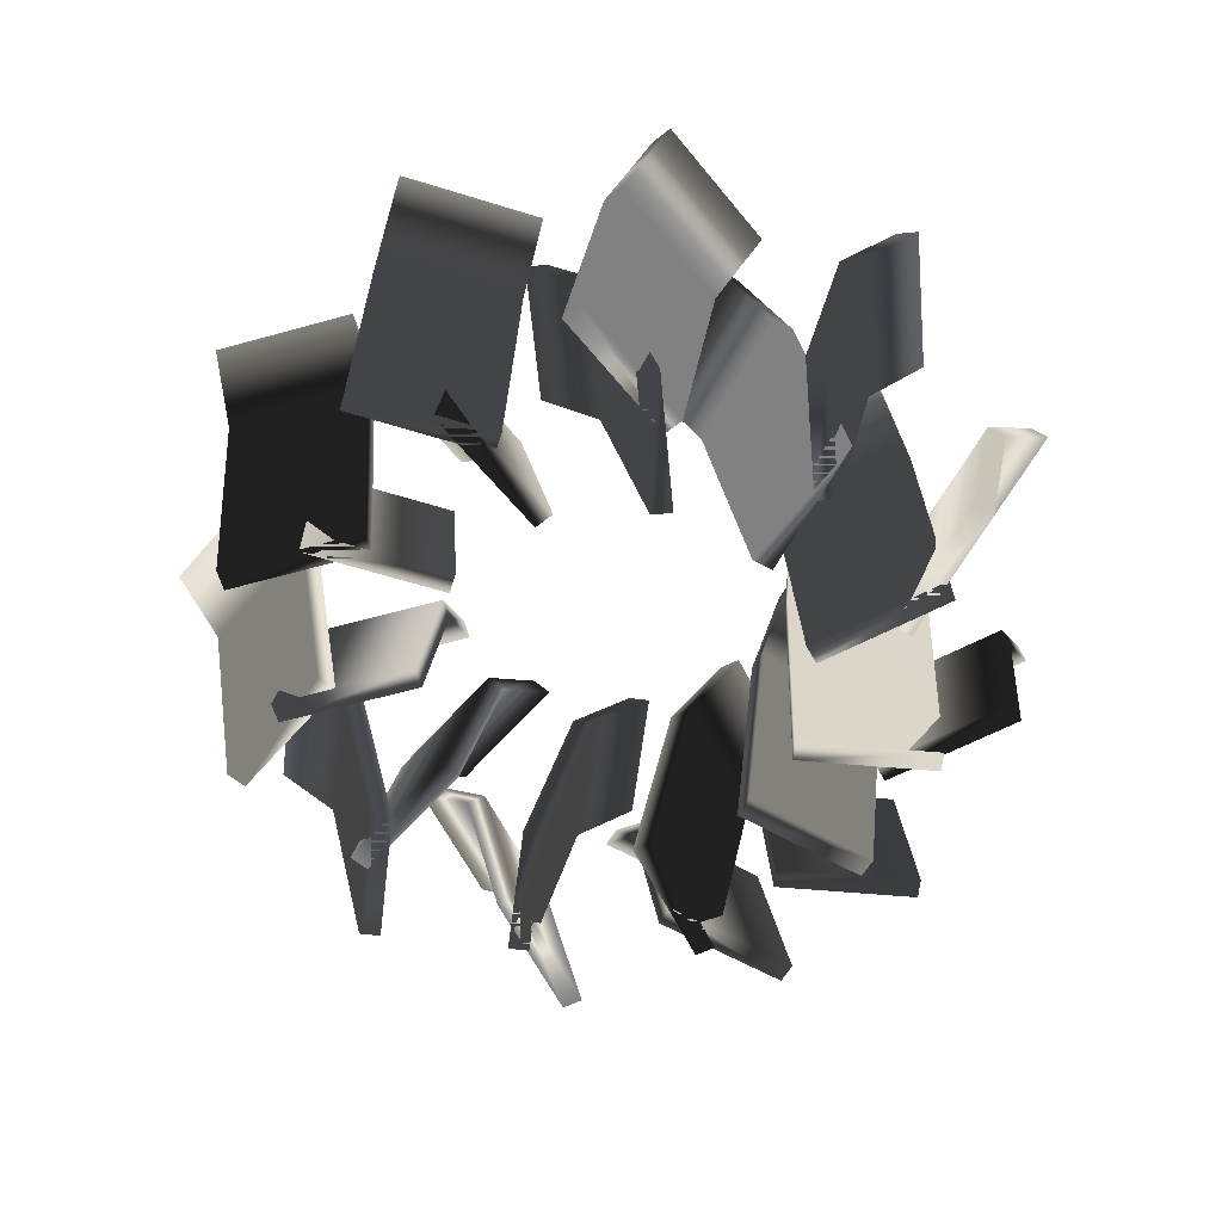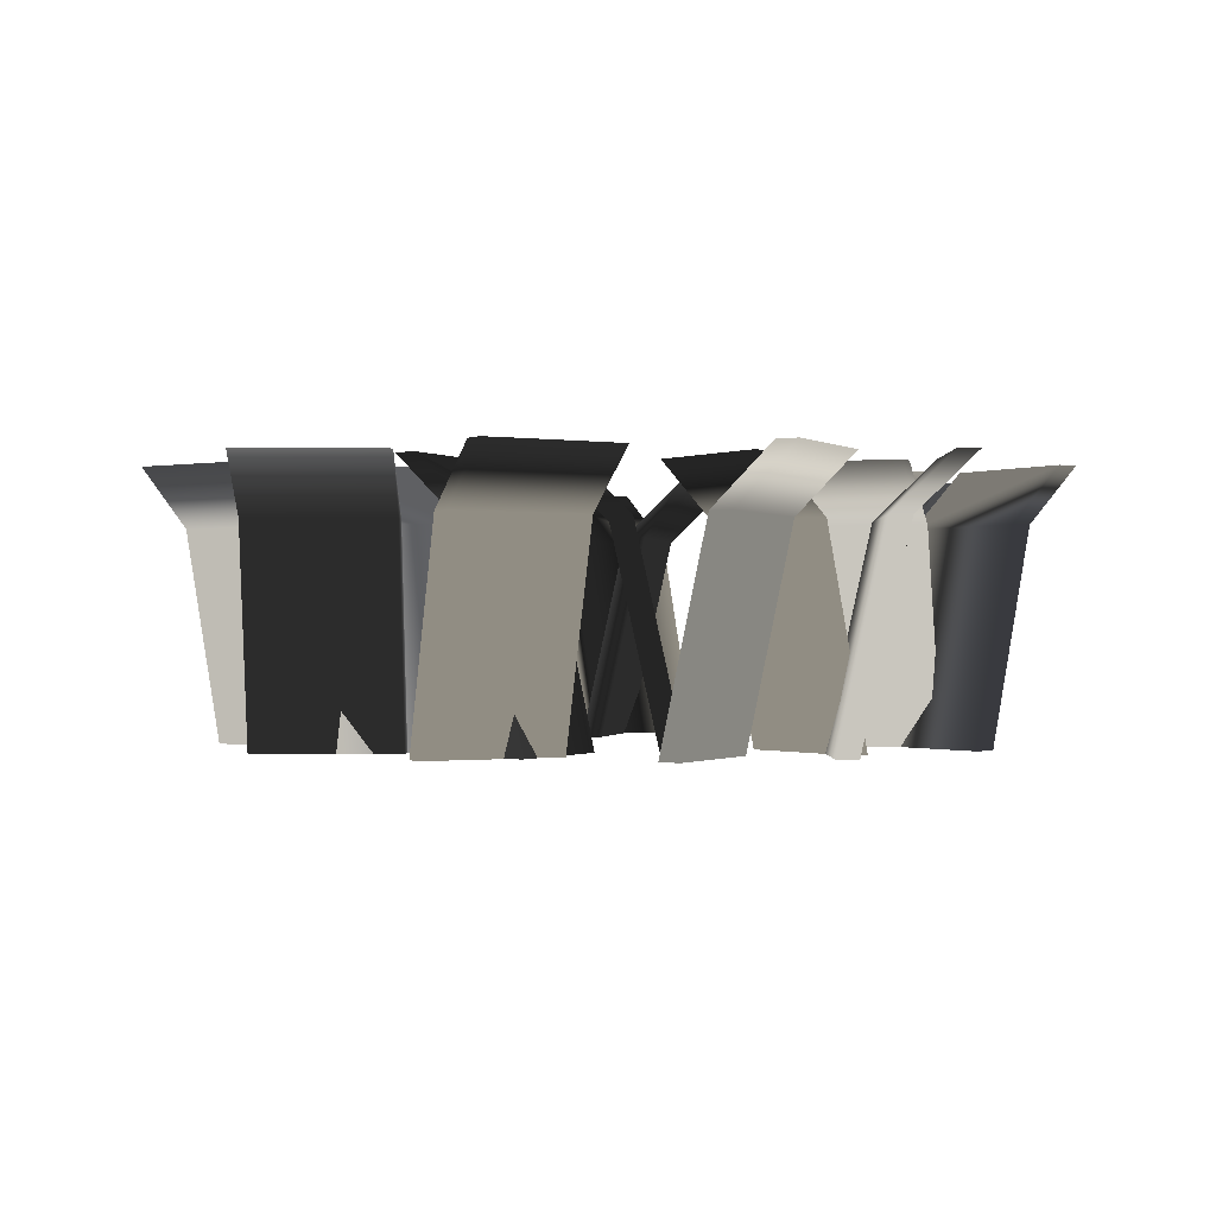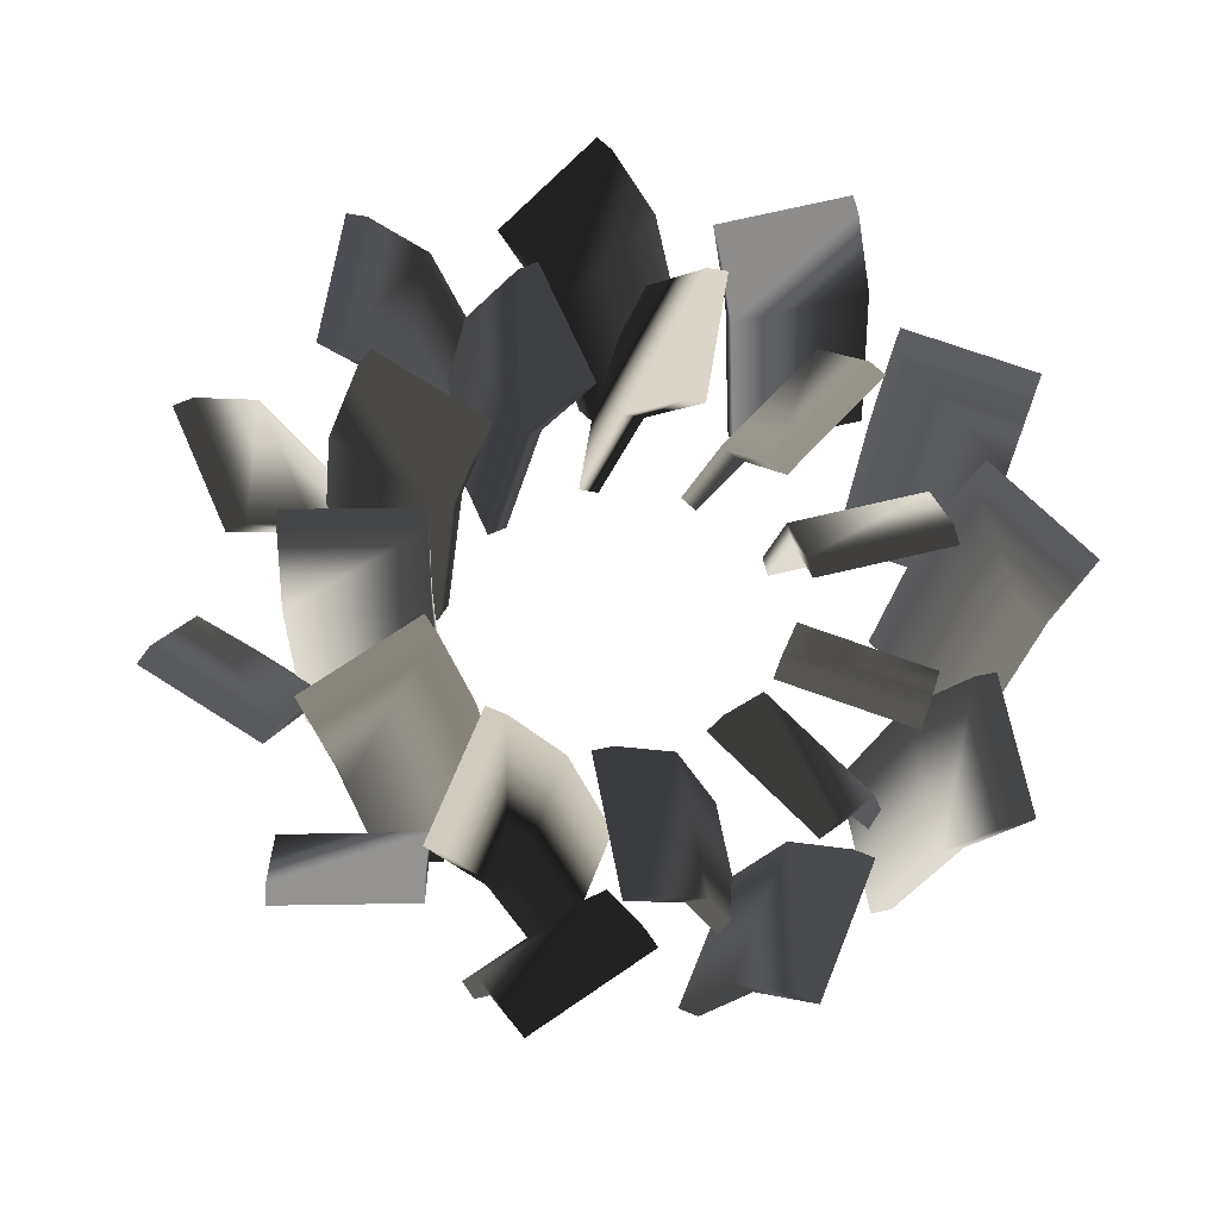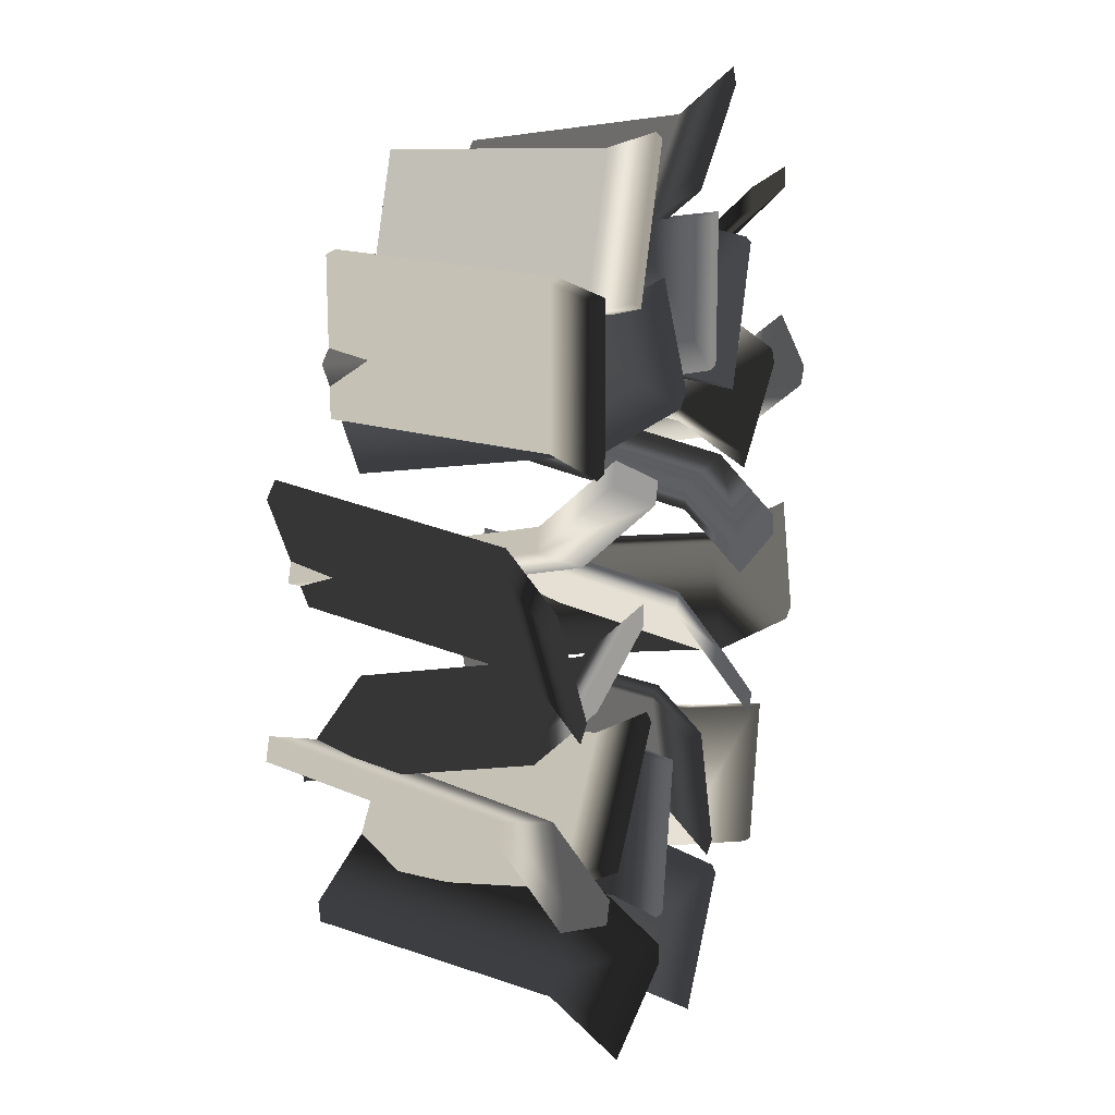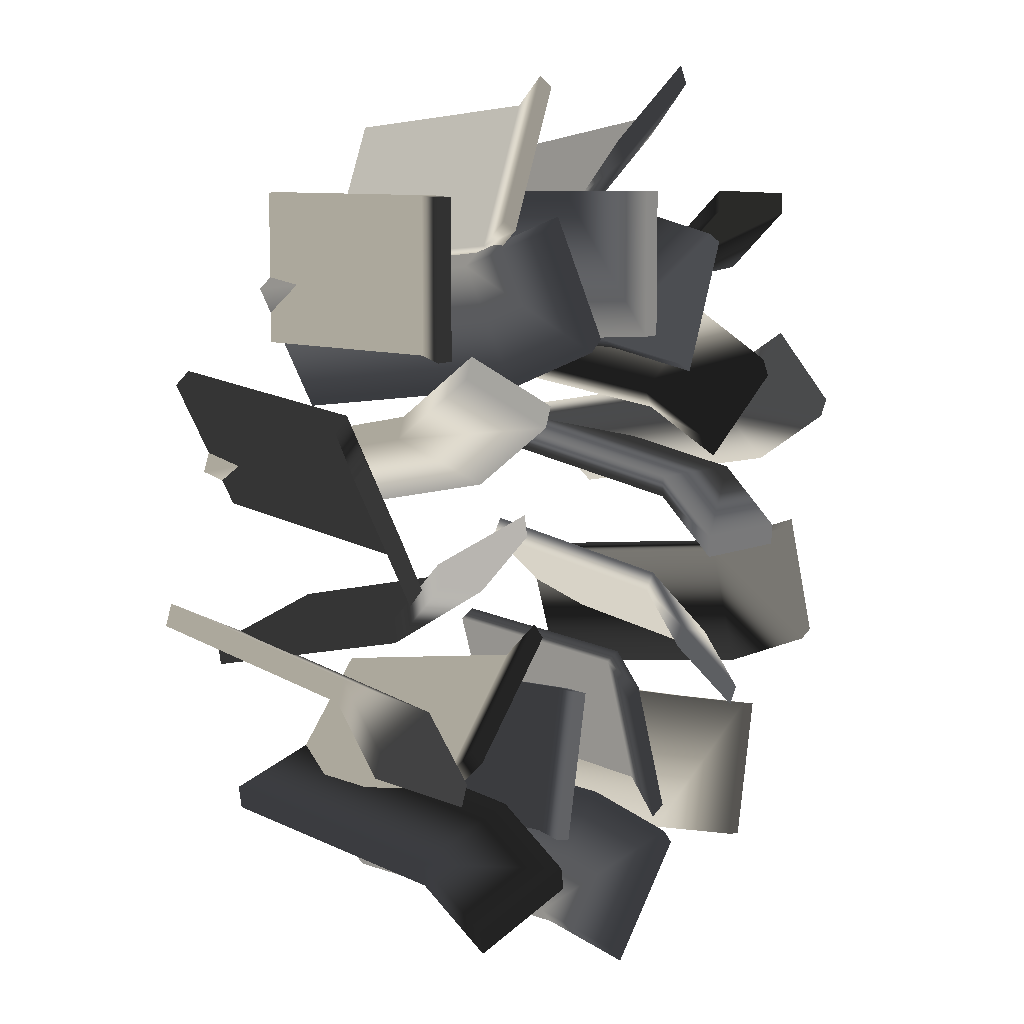
<metadata>
{"format":"obj","ext":"obj","renderer":"f3d","projection":"perspective","resolution":1024,"background":"white","views":[{"elev":-60.5,"azim":-120.1,"up":"+Y"},{"elev":-0.7,"azim":0.3,"up":"+Y"},{"elev":70.2,"azim":-69.9,"up":"+Y"},{"elev":18.7,"azim":107.4,"up":"+Z"},{"elev":8.5,"azim":123.1,"up":"+Z"}]}
</metadata>
<code>
g Plant_5
v 26.21 -4.5 37.94
v 31.82 21.12 37.94
v 23.63 -4.5 37.94
v 29.24 21.12 37.94
v 26.21 -4.5 20.6
v 31.82 21.12 20.6
v 23.63 -4.5 20.6
v 29.24 21.12 20.6
v 39.05 28.14 37.94
v 36.47 28.14 37.94
v 36.47 28.14 20.6
v 39.05 28.14 20.6
v 5.549 -4.5 37.94
v -0.06302 21.12 37.94
v 8.131 -4.5 37.94
v 2.519 21.12 37.94
v 5.549 -4.5 20.6
v -0.06301 21.12 20.6
v 8.131 -4.5 20.6
v 2.519 21.12 20.6
v -7.291 28.14 37.94
v -4.709 28.14 37.94
v -4.709 28.14 20.6
v -7.291 28.14 20.6
v 43.18 -4.5 16.92
v 47.86 21.12 13.82
v 41.03 -4.5 18.35
v 45.71 21.12 15.25
v 33.61 -4.5 2.461
v 38.29 21.12 -0.6365
v 31.46 -4.5 3.886
v 36.14 21.12 0.7887
v 53.89 28.14 9.835
v 51.74 28.14 11.26
v 42.17 28.14 -3.201
v 44.32 28.14 -4.626
v 25.95 -4.5 28.33
v 21.27 21.12 31.42
v 28.11 -4.5 26.9
v 23.43 21.12 30
v 16.38 -4.5 13.87
v 11.7 21.12 16.96
v 18.54 -4.5 12.44
v 13.86 21.12 15.54
v 15.25 28.14 35.41
v 17.4 28.14 33.99
v 7.829 28.14 19.53
v 5.676 28.14 20.95
v 45.74 -4.5 -9.971
v 47.93 21.12 -15.14
v 44.73 -4.5 -7.594
v 46.92 21.12 -12.76
v 29.78 -4.5 -16.75
v 31.97 21.12 -21.91
v 28.77 -4.5 -14.37
v 30.96 21.12 -19.54
v 50.76 28.14 -21.79
v 49.75 28.14 -19.41
v 33.78 28.14 -26.19
v 34.79 28.14 -28.57
v 37.66 -4.5 9.05
v 35.47 21.12 14.22
v 38.67 -4.5 6.673
v 36.48 21.12 11.84
v 21.7 -4.5 2.274
v 19.51 21.12 7.44
v 22.71 -4.5 -0.1025
v 20.52 21.12 5.063
v 32.65 28.14 20.87
v 33.66 28.14 18.49
v 17.69 28.14 11.72
v 16.68 28.14 14.09
v 33.02 -4.5 -33.81
v 32 21.12 -39.32
v 33.5 -4.5 -31.27
v 32.47 21.12 -36.78
v 15.97 -4.5 -30.65
v 14.95 21.12 -36.16
v 16.44 -4.5 -28.11
v 15.42 21.12 -33.62
v 30.68 28.14 -46.43
v 31.16 28.14 -43.89
v 14.1 28.14 -40.73
v 13.63 28.14 -43.27
v 36.79 -4.5 -13.49
v 37.81 21.12 -7.97
v 36.32 -4.5 -16.03
v 37.34 21.12 -10.51
v 19.74 -4.5 -10.33
v 20.76 21.12 -4.81
v 19.27 -4.5 -12.87
v 20.29 21.12 -7.349
v 39.13 28.14 -0.8632
v 38.66 28.14 -3.402
v 21.61 28.14 -0.2419
v 22.08 28.14 2.297
v 9.268 -4.5 -46.66
v 5.369 21.12 -50.7
v 11.06 -4.5 -44.81
v 7.163 21.12 -48.84
v -3.206 -4.5 -34.62
v -7.105 21.12 -38.65
v -1.413 -4.5 -32.76
v -5.311 21.12 -36.8
v 0.3486 28.14 -55.9
v 2.142 28.14 -54.04
v -10.33 28.14 -42
v -12.13 28.14 -43.85
v 23.62 -4.5 -31.8
v 27.52 21.12 -27.76
v 21.83 -4.5 -33.66
v 25.73 21.12 -29.62
v 11.15 -4.5 -19.75
v 15.05 21.12 -15.72
v 9.354 -4.5 -21.61
v 13.25 21.12 -17.57
v 32.54 28.14 -22.56
v 30.75 28.14 -24.42
v 18.27 28.14 -12.37
v 20.07 28.14 -10.52
v -17.64 -4.5 -44.27
v -23.12 21.12 -45.49
v -15.12 -4.5 -43.72
v -20.6 21.12 -44.93
v -21.39 -4.5 -27.34
v -26.87 21.12 -28.56
v -18.87 -4.5 -26.78
v -24.35 21.12 -28
v -30.18 28.14 -47.05
v -27.65 28.14 -46.49
v -31.41 28.14 -29.56
v -33.93 28.14 -30.12
v 2.534 -4.5 -39.8
v 8.013 21.12 -38.59
v 0.01324 -4.5 -40.36
v 5.492 21.12 -39.15
v -1.219 -4.5 -22.87
v 4.26 21.12 -21.66
v -3.74 -4.5 -23.43
v 1.739 21.12 -22.22
v 15.07 28.14 -37.02
v 12.55 28.14 -37.58
v 8.795 28.14 -20.65
v 11.32 28.14 -20.09
v -38.76 -4.5 -27.43
v -44 21.12 -25.42
v -36.35 -4.5 -28.36
v -41.59 21.12 -26.34
v -32.54 -4.5 -11.24
v -37.78 21.12 -9.229
v -30.13 -4.5 -12.17
v -35.37 21.12 -10.15
v -50.75 28.14 -22.83
v -48.33 28.14 -23.75
v -42.12 28.14 -7.564
v -44.53 28.14 -6.639
v -19.47 -4.5 -34.84
v -14.23 21.12 -36.85
v -21.88 -4.5 -33.91
v -16.64 21.12 -35.92
v -13.25 -4.5 -18.65
v -8.014 21.12 -20.66
v -15.66 -4.5 -17.72
v -10.42 21.12 -19.73
v -7.48 28.14 -39.44
v -9.891 28.14 -38.51
v -3.676 28.14 -22.32
v -1.266 28.14 -23.25
v -47.07 -4.5 -1.727
v -50.33 21.12 2.841
v -45.57 -4.5 -3.829
v -48.83 21.12 0.7393
v -32.95 -4.5 8.343
v -36.21 21.12 12.91
v -31.45 -4.5 6.241
v -34.71 21.12 10.81
v -54.53 28.14 8.726
v -53.03 28.14 6.624
v -38.91 28.14 16.69
v -40.41 28.14 18.8
v -35.07 -4.5 -18.55
v -31.81 21.12 -23.12
v -36.57 -4.5 -16.45
v -33.31 21.12 -21.02
v -20.95 -4.5 -8.48
v -17.7 21.12 -13.05
v -22.45 -4.5 -6.378
v -19.2 21.12 -10.95
v -27.62 28.14 -29
v -29.12 28.14 -26.9
v -15 28.14 -16.83
v -13.5 28.14 -18.93
v -39.82 -4.5 24.29
v -40.01 21.12 29.9
v -39.73 -4.5 21.71
v -39.92 21.12 27.32
v -22.49 -4.5 24.9
v -22.68 21.12 30.51
v -22.4 -4.5 22.32
v -22.59 21.12 27.93
v -40.27 28.14 37.13
v -40.18 28.14 34.55
v -22.85 28.14 35.15
v -22.94 28.14 37.73
v -39.1 -4.5 3.643
v -38.9 21.12 -1.965
v -39.19 -4.5 6.224
v -38.99 21.12 0.6152
v -21.77 -4.5 4.248
v -21.57 21.12 -1.36
v -21.86 -4.5 6.829
v -21.66 21.12 1.22
v -38.65 28.14 -9.189
v -38.74 28.14 -6.608
v -21.41 28.14 -6.003
v -21.32 28.14 -8.584
v -19.41 -4.5 41.99
v -16.48 21.12 46.77
v -20.76 -4.5 39.79
v -17.82 21.12 44.57
v -4.622 -4.5 32.93
v -1.69 21.12 37.71
v -5.971 -4.5 30.73
v -3.039 21.12 35.51
v -12.7 28.14 52.94
v -14.05 28.14 50.74
v 0.7377 28.14 41.68
v 2.087 28.14 43.88
v -30.2 -4.5 24.37
v -33.14 21.12 19.59
v -28.86 -4.5 26.57
v -31.79 21.12 21.79
v -15.42 -4.5 15.31
v -18.35 21.12 10.53
v -14.07 -4.5 17.51
v -17 21.12 12.73
v -36.91 28.14 13.42
v -35.56 28.14 15.62
v -20.78 28.14 6.564
v -22.13 28.14 4.363
v 7.379 -4.5 45.48
v 12.47 21.12 47.85
v 5.039 -4.5 44.39
v 10.13 21.12 46.76
v 14.71 -4.5 29.76
v 19.79 21.12 32.14
v 12.37 -4.5 28.67
v 17.45 21.12 31.04
v 19.02 28.14 50.91
v 16.68 28.14 49.82
v 24 28.14 34.1
v 26.34 28.14 35.19
v -11.35 -4.5 36.75
v -16.43 21.12 34.38
v -9.008 -4.5 37.84
v -14.09 21.12 35.47
v -4.02 -4.5 21.03
v -9.106 21.12 18.66
v -1.679 -4.5 22.12
v -6.766 21.12 19.75
v -22.99 28.14 31.32
v -20.64 28.14 32.41
v -13.32 28.14 16.7
v -15.66 28.14 15.6
f 4 1 2
f 1 4 3
f 4 7 3
f 7 4 8
f 5 8 6
f 8 5 7
f 1 6 2
f 6 1 5
f 1 7 5
f 7 1 3
f 4 11 8
f 11 4 10
f 10 12 11
f 12 10 9
f 12 6 11
f 8 11 6
f 10 2 9
f 2 10 4
f 12 9 2
f 2 6 12
f 15 16 13
f 14 13 16
f 16 19 20
f 19 16 15
f 17 20 19
f 20 17 18
f 13 18 17
f 18 13 14
f 13 19 15
f 19 13 17
f 16 23 22
f 23 16 20
f 22 24 21
f 24 22 23
f 23 20 18
f 18 24 23
f 14 22 21
f 22 14 16
f 21 24 14
f 14 24 18
f 28 25 26
f 25 28 27
f 28 31 27
f 31 28 32
f 29 32 30
f 32 29 31
f 26 25 29
f 26 29 30
f 25 31 29
f 31 25 27
f 34 35 32
f 34 32 28
f 33 36 35
f 33 35 34
f 32 35 30
f 30 35 36
f 34 26 33
f 26 34 28
f 33 30 36
f 30 33 26
f 39 40 37
f 38 37 40
f 43 44 39
f 40 39 44
f 41 44 43
f 44 41 42
f 37 42 41
f 42 37 38
f 37 41 39
f 43 39 41
f 47 40 44
f 40 47 46
f 48 46 47
f 46 48 45
f 47 44 42
f 42 48 47
f 38 46 45
f 46 38 40
f 45 48 38
f 42 38 48
f 52 51 49
f 52 49 50
f 56 51 52
f 51 56 55
f 56 53 55
f 53 56 54
f 49 54 50
f 54 49 53
f 55 49 51
f 49 55 53
f 58 59 56
f 56 52 58
f 57 60 59
f 59 58 57
f 56 59 54
f 60 54 59
f 58 50 57
f 50 58 52
f 54 57 50
f 57 54 60
f 63 64 61
f 62 61 64
f 67 64 63
f 64 67 68
f 65 68 67
f 68 65 66
f 66 65 62
f 62 65 61
f 67 63 65
f 65 63 61
f 71 64 68
f 64 71 70
f 72 70 71
f 70 72 69
f 71 68 66
f 66 72 71
f 62 70 69
f 70 62 64
f 66 62 72
f 72 62 69
f 76 75 73
f 76 73 74
f 76 79 75
f 79 76 80
f 80 77 79
f 77 80 78
f 73 77 74
f 77 78 74
f 77 73 75
f 75 79 77
f 76 83 80
f 83 76 82
f 82 84 83
f 84 82 81
f 80 83 78
f 84 78 83
f 82 74 81
f 74 82 76
f 74 78 84
f 74 84 81
f 87 88 85
f 86 85 88
f 91 92 87
f 87 92 88
f 89 92 91
f 92 89 90
f 90 85 86
f 85 90 89
f 85 91 87
f 91 85 89
f 94 92 95
f 92 94 88
f 93 95 96
f 94 95 93
f 95 92 90
f 90 96 95
f 86 94 93
f 94 86 88
f 93 90 86
f 90 93 96
f 100 99 97
f 100 97 98
f 103 100 104
f 100 103 99
f 104 101 103
f 101 104 102
f 98 97 101
f 101 102 98
f 101 97 99
f 99 103 101
f 107 100 106
f 100 107 104
f 108 106 105
f 106 108 107
f 108 102 107
f 102 104 107
f 106 98 105
f 98 106 100
f 108 105 98
f 98 102 108
f 111 112 109
f 110 109 112
f 115 116 111
f 111 116 112
f 113 116 115
f 116 113 114
f 114 109 110
f 109 114 113
f 109 115 111
f 115 109 113
f 112 116 118
f 116 119 118
f 120 117 119
f 118 119 117
f 119 116 114
f 114 120 119
f 110 118 117
f 118 110 112
f 117 114 110
f 114 117 120
f 124 123 121
f 121 122 124
f 128 127 123
f 128 123 124
f 125 128 126
f 128 125 127
f 126 121 125
f 121 126 122
f 123 125 121
f 125 123 127
f 131 124 130
f 124 131 128
f 132 130 129
f 130 132 131
f 128 131 126
f 132 126 131
f 122 130 124
f 130 122 129
f 122 132 129
f 132 122 126
f 135 136 133
f 133 136 134
f 139 136 135
f 136 139 140
f 140 137 138
f 137 140 139
f 138 137 134
f 137 133 134
f 133 139 135
f 139 133 137
f 143 142 140
f 140 142 136
f 144 141 143
f 143 141 142
f 143 140 138
f 138 144 143
f 142 134 136
f 134 142 141
f 138 141 144
f 141 138 134
f 148 147 145
f 145 146 148
f 151 148 152
f 148 151 147
f 149 152 150
f 152 149 151
f 149 150 146
f 149 146 145
f 151 145 147
f 145 151 149
f 152 148 154
f 152 154 155
f 153 156 155
f 155 154 153
f 152 155 150
f 156 150 155
f 146 154 148
f 154 146 153
f 150 153 146
f 153 150 156
f 159 160 157
f 157 160 158
f 164 159 163
f 159 164 160
f 164 161 162
f 161 164 163
f 162 157 158
f 157 162 161
f 163 159 161
f 161 159 157
f 167 160 164
f 160 167 166
f 168 166 167
f 166 168 165
f 167 164 162
f 162 168 167
f 166 158 160
f 158 166 165
f 168 158 165
f 158 168 162
f 172 171 169
f 169 170 172
f 176 175 171
f 171 172 176
f 173 176 174
f 176 173 175
f 169 174 170
f 174 169 173
f 169 175 173
f 175 169 171
f 178 176 172
f 176 178 179
f 177 179 178
f 179 177 180
f 176 179 174
f 180 174 179
f 170 178 172
f 178 170 177
f 177 174 180
f 174 177 170
f 184 181 183
f 182 181 184
f 184 187 188
f 187 184 183
f 185 188 187
f 188 185 186
f 181 182 185
f 185 182 186
f 185 183 181
f 183 185 187
f 184 191 190
f 191 184 188
f 190 192 189
f 192 190 191
f 191 186 192
f 191 188 186
f 182 190 189
f 190 182 184
f 192 182 189
f 182 192 186
f 196 195 193
f 193 194 196
f 199 195 200
f 195 196 200
f 197 200 198
f 200 197 199
f 198 193 197
f 193 198 194
f 193 199 197
f 199 193 195
f 202 203 200
f 202 200 196
f 201 204 203
f 201 203 202
f 200 203 198
f 204 198 203
f 194 202 196
f 202 194 201
f 201 198 204
f 198 201 194
f 208 205 207
f 206 205 208
f 208 211 212
f 211 208 207
f 209 212 211
f 212 209 210
f 205 206 209
f 209 206 210
f 205 209 207
f 211 207 209
f 215 208 212
f 208 215 214
f 216 214 215
f 214 216 213
f 215 210 216
f 215 212 210
f 206 214 213
f 214 206 208
f 213 216 206
f 210 206 216
f 220 219 217
f 217 218 220
f 223 220 224
f 220 223 219
f 221 224 222
f 224 221 223
f 218 221 222
f 221 218 217
f 221 219 223
f 219 221 217
f 227 220 226
f 220 227 224
f 228 226 225
f 226 228 227
f 224 227 222
f 228 222 227
f 218 226 220
f 226 218 225
f 228 218 222
f 218 228 225
f 232 229 231
f 230 229 232
f 232 231 236
f 236 231 235
f 233 236 235
f 236 233 234
f 229 234 233
f 234 229 230
f 235 229 233
f 229 235 231
f 238 236 239
f 236 238 232
f 237 239 240
f 239 237 238
f 239 234 240
f 239 236 234
f 230 238 237
f 238 230 232
f 234 237 240
f 237 234 230
f 244 241 242
f 241 244 243
f 243 244 248
f 243 248 247
f 245 248 246
f 248 245 247
f 241 246 242
f 246 241 245
f 243 247 245
f 243 245 241
f 244 251 248
f 251 244 250
f 250 252 251
f 252 250 249
f 252 246 251
f 248 251 246
f 250 242 249
f 242 250 244
f 242 246 252
f 242 252 249
f 255 256 253
f 254 253 256
f 256 259 260
f 259 256 255
f 257 260 259
f 260 257 258
f 254 257 253
f 257 254 258
f 253 259 255
f 259 253 257
f 262 260 263
f 260 262 256
f 261 263 264
f 263 261 262
f 263 260 258
f 258 264 263
f 254 262 261
f 262 254 256
f 261 258 254
f 258 261 264

</code>
